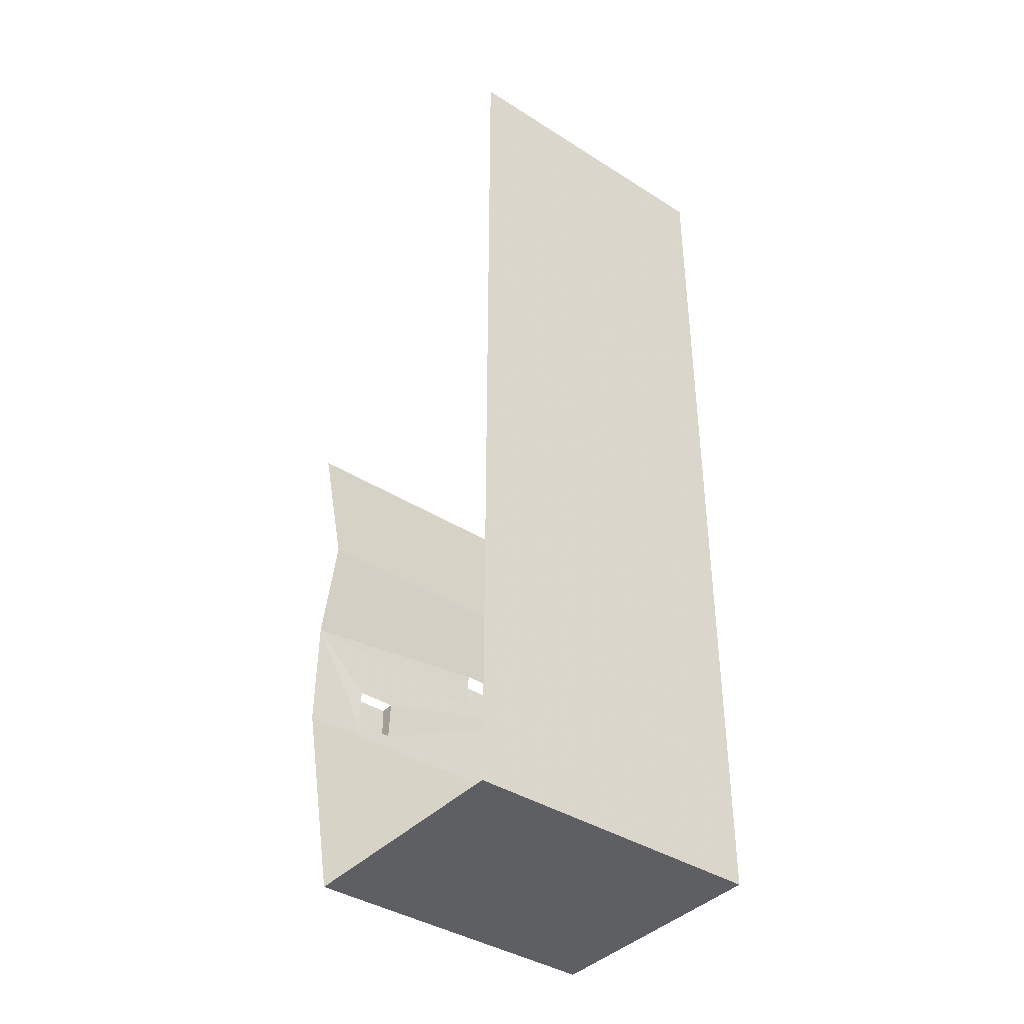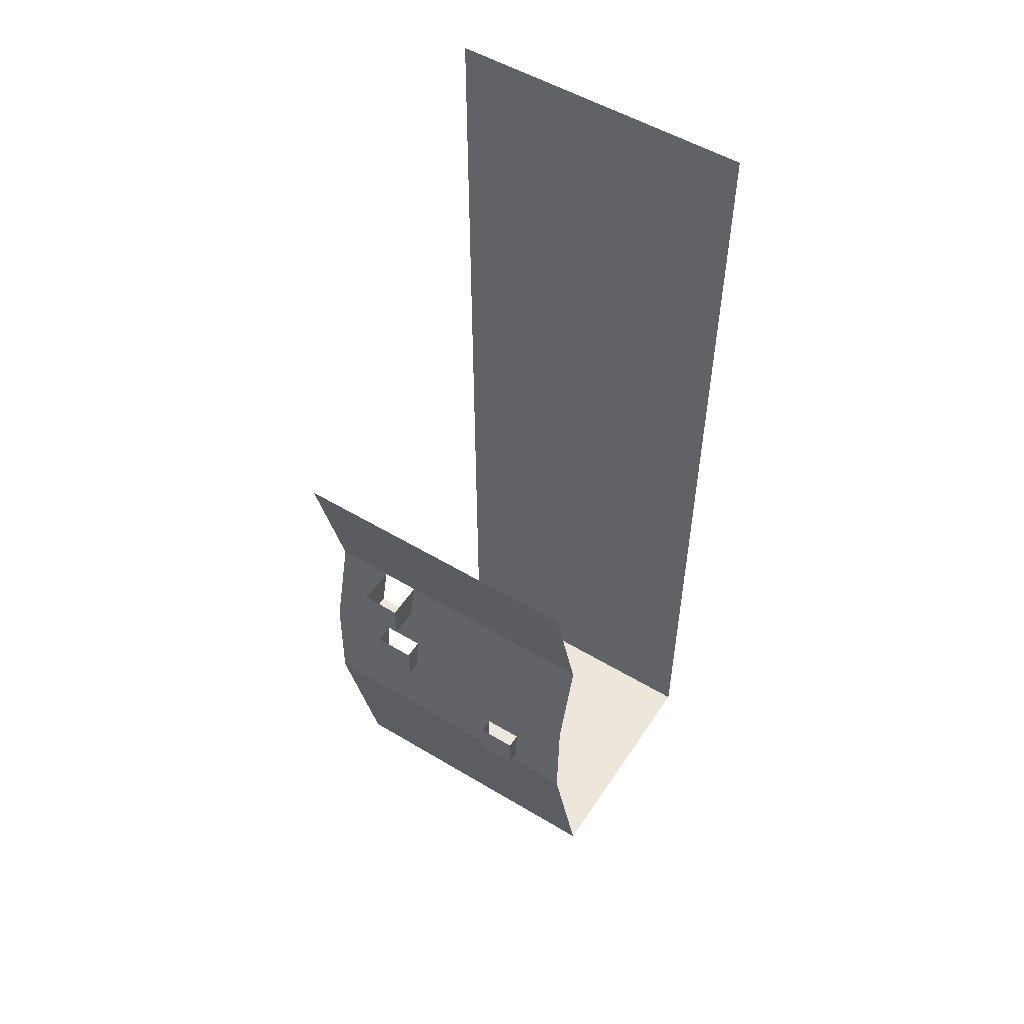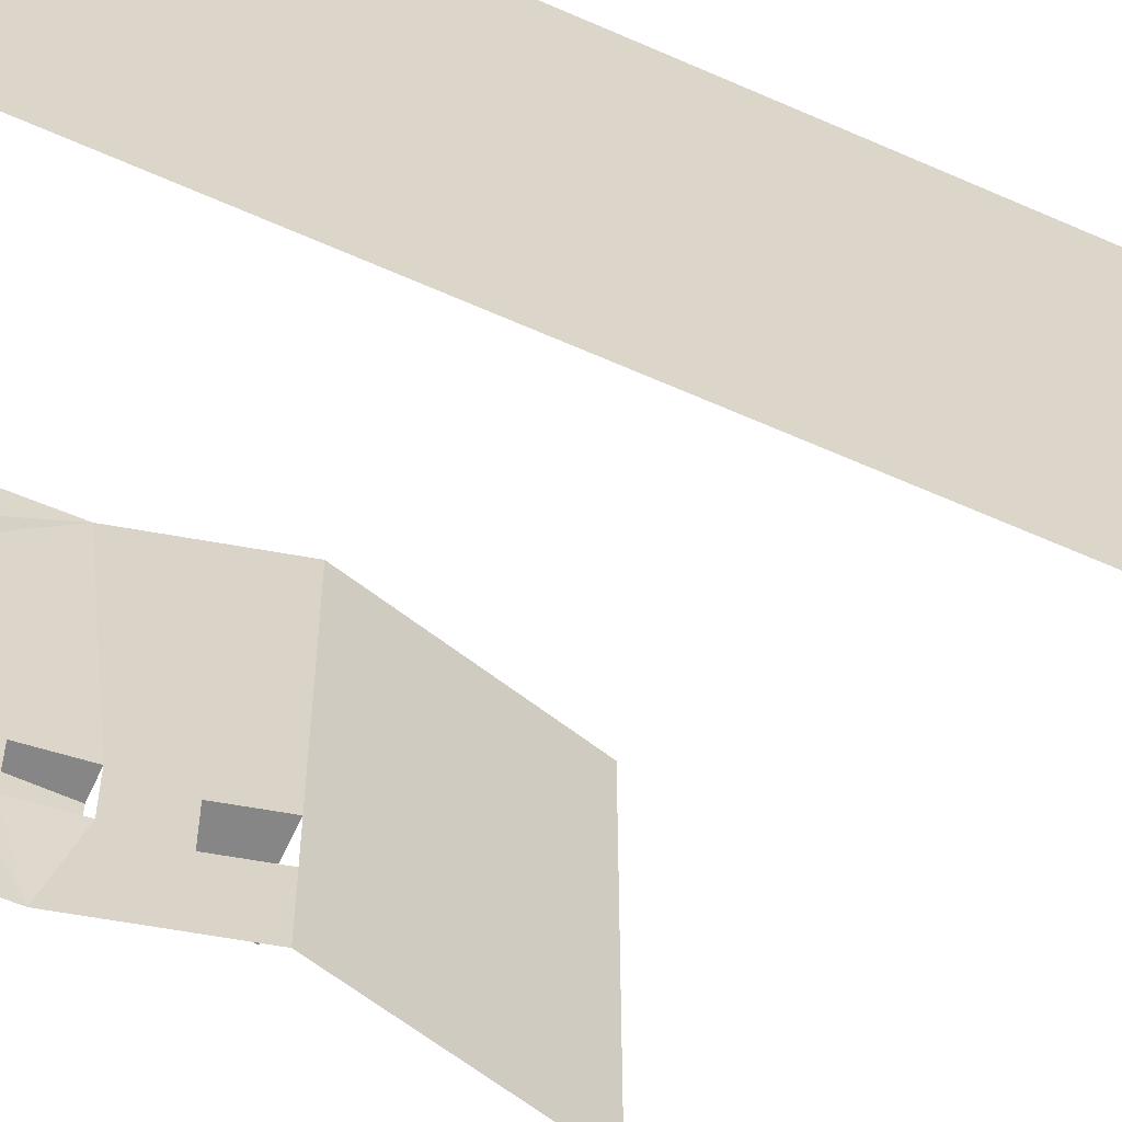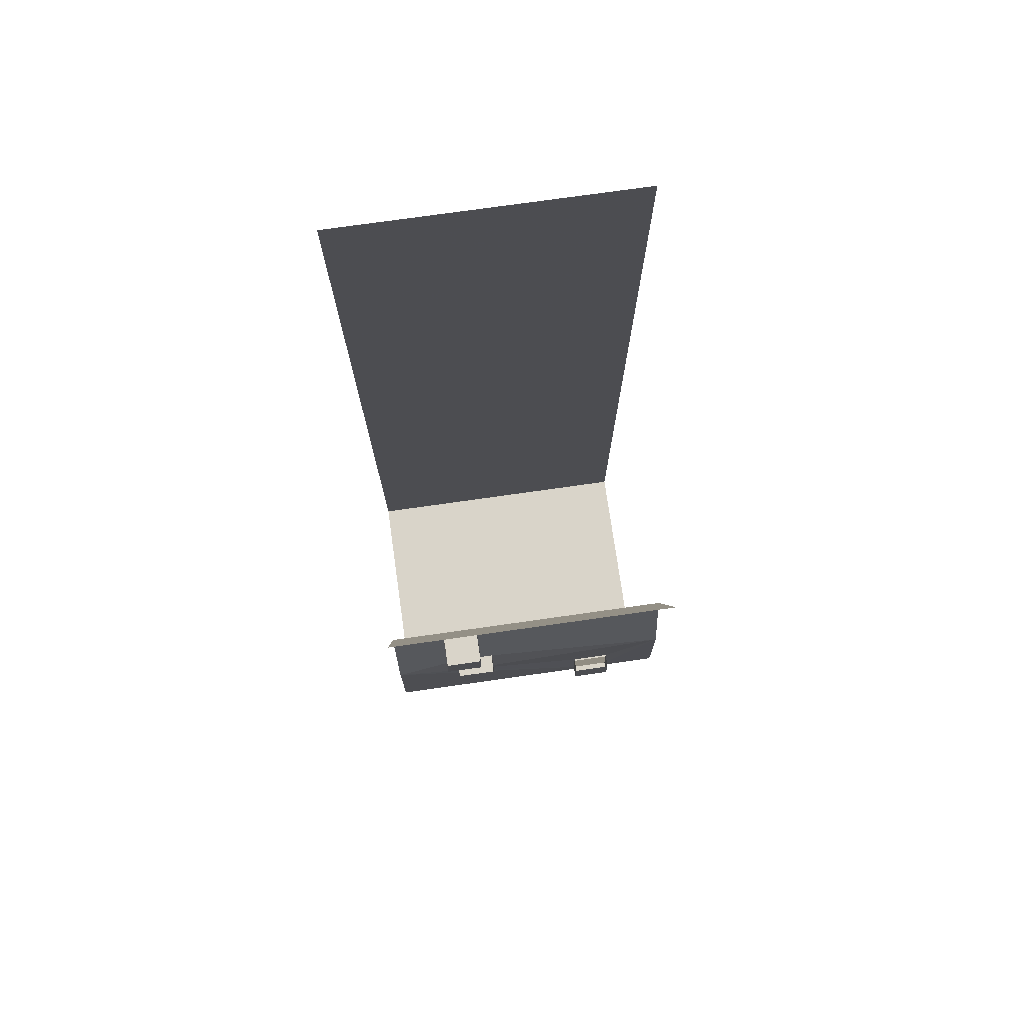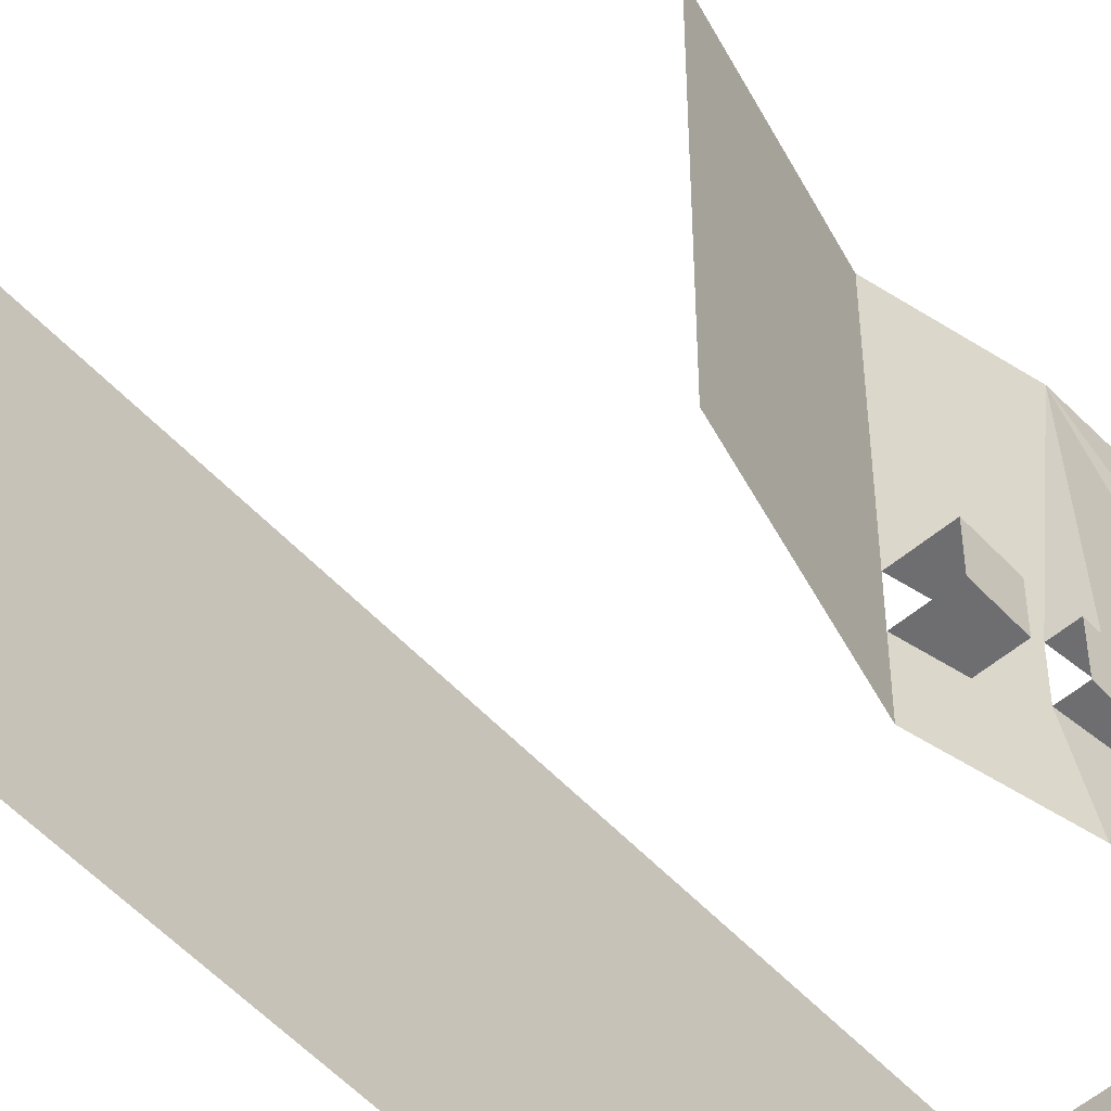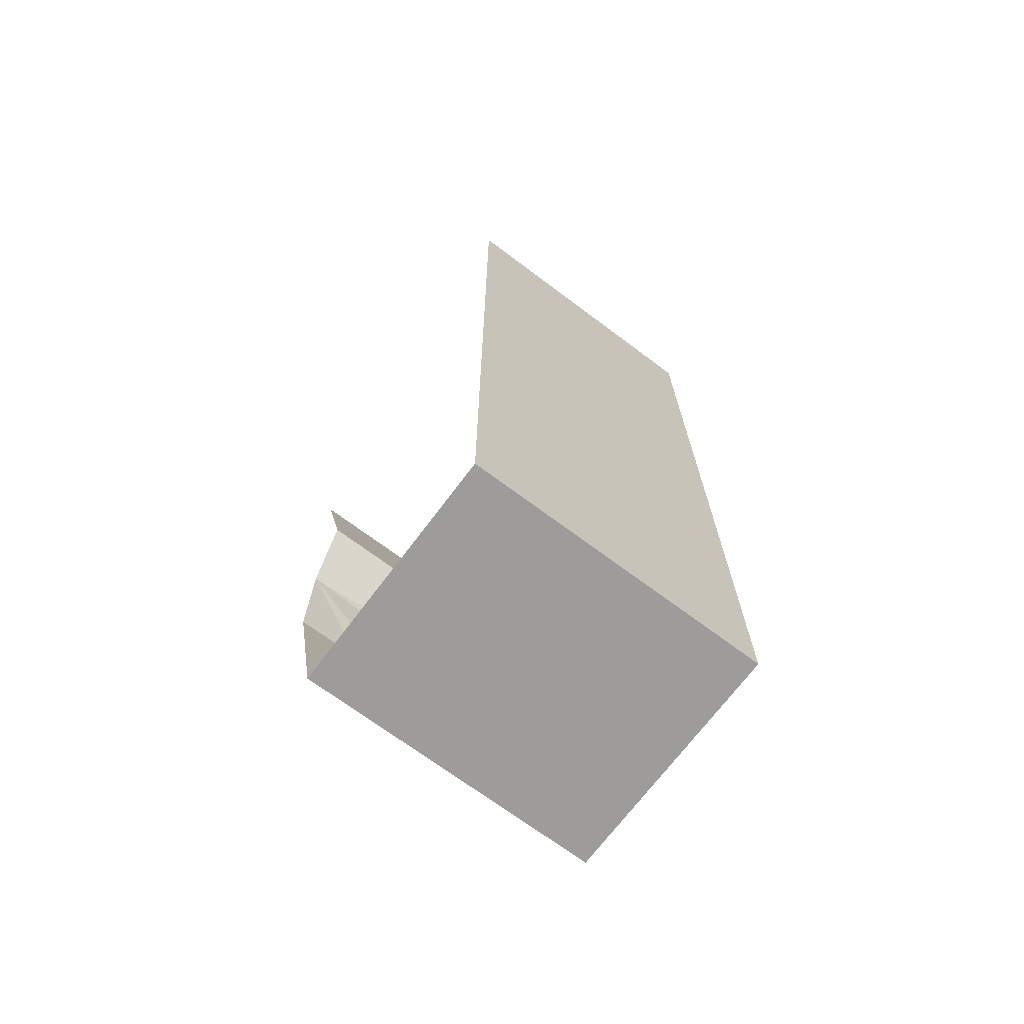
<metadata>
{"format":"obj","ext":"obj","renderer":"f3d","projection":"perspective","resolution":1024,"background":"white","views":[{"elev":-39.6,"azim":51.8,"up":"+Y"},{"elev":53.1,"azim":-57.3,"up":"+Y"},{"elev":-62.0,"azim":65.6,"up":"+Z"},{"elev":74.9,"azim":-98.1,"up":"+Y"},{"elev":-54.4,"azim":-138.2,"up":"+Z"},{"elev":-70.3,"azim":53.2,"up":"+Y"}]}
</metadata>
<code>
o wall/5101/straight
v -64 -64 -40
v -64 -80 -40
v -64 -80 -24
v -64 -64 -24
v -52 -80 -24
v -48 -64 -24
v -48 -64 64
v -53 -44 64
v -48 -64 -40
v -53 -44 -64
v -48 -64 -64
v -52 -80 -40
v -64 -96 -35
v -64 -112 -35
v -64 -112 -18
v -64 -96 -18
v -58 -112 -18
v -56 -96 -18
v -58 -104 64
v -56 -96 -35
v -58 -104 -64
v -58 -112 -35
v -64 -128 24
v -64 -144 24
v -64 -144 40
v -64 -128 40
v -59 -144 40
v -58 -128 40
v -58 -128 24
v -59 -144 24
v -64 0 64
v -64 0 -64
v -59 -20 -64
v -59 -20 64
v -59 -150 64
v -59 -150 -64
v -39 -240 -64
v -39 -240 64
v 64 -240 64
v 64 -240 -64
v 64 160 64
v 64 160 -64
f 1 2 3
f 1 3 4
f 4 3 5
f 4 5 6
f 6 5 7
f 6 7 8
f 6 8 9
f 9 8 10
f 9 10 11
f 9 11 12
f 9 12 2
f 9 2 1
f 13 14 15
f 13 15 16
f 16 15 17
f 16 17 18
f 18 17 19
f 18 19 5
f 18 5 20
f 20 5 12
f 20 12 21
f 20 21 22
f 20 22 14
f 20 14 13
f 23 24 25
f 23 25 26
f 26 25 27
f 26 27 28
f 28 27 19
f 28 19 29
f 29 19 17
f 29 17 22
f 29 22 30
f 29 30 24
f 29 24 23
f 12 5 3
f 12 3 2
f 22 17 15
f 22 15 14
f 30 27 25
f 30 25 24
f 31 32 33
f 31 33 34
f 34 33 10
f 34 10 8
f 35 36 37
f 35 37 38
f 38 37 39
f 39 37 40
f 39 40 41
f 41 40 42
f 21 12 11
f 7 5 19
f 35 19 27
f 35 27 36
f 36 27 30
f 36 30 21
f 21 30 22

</code>
